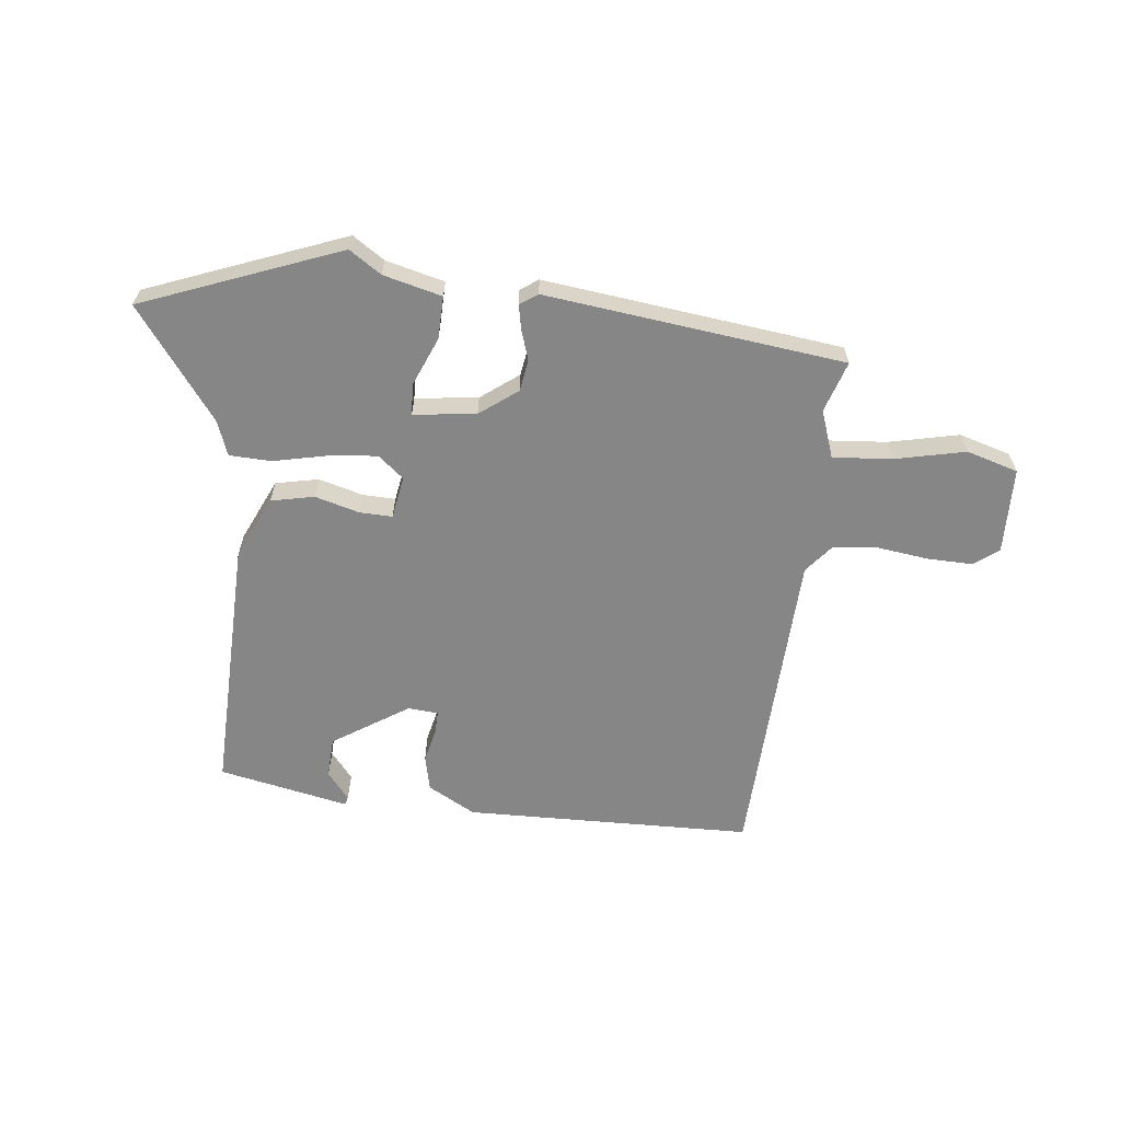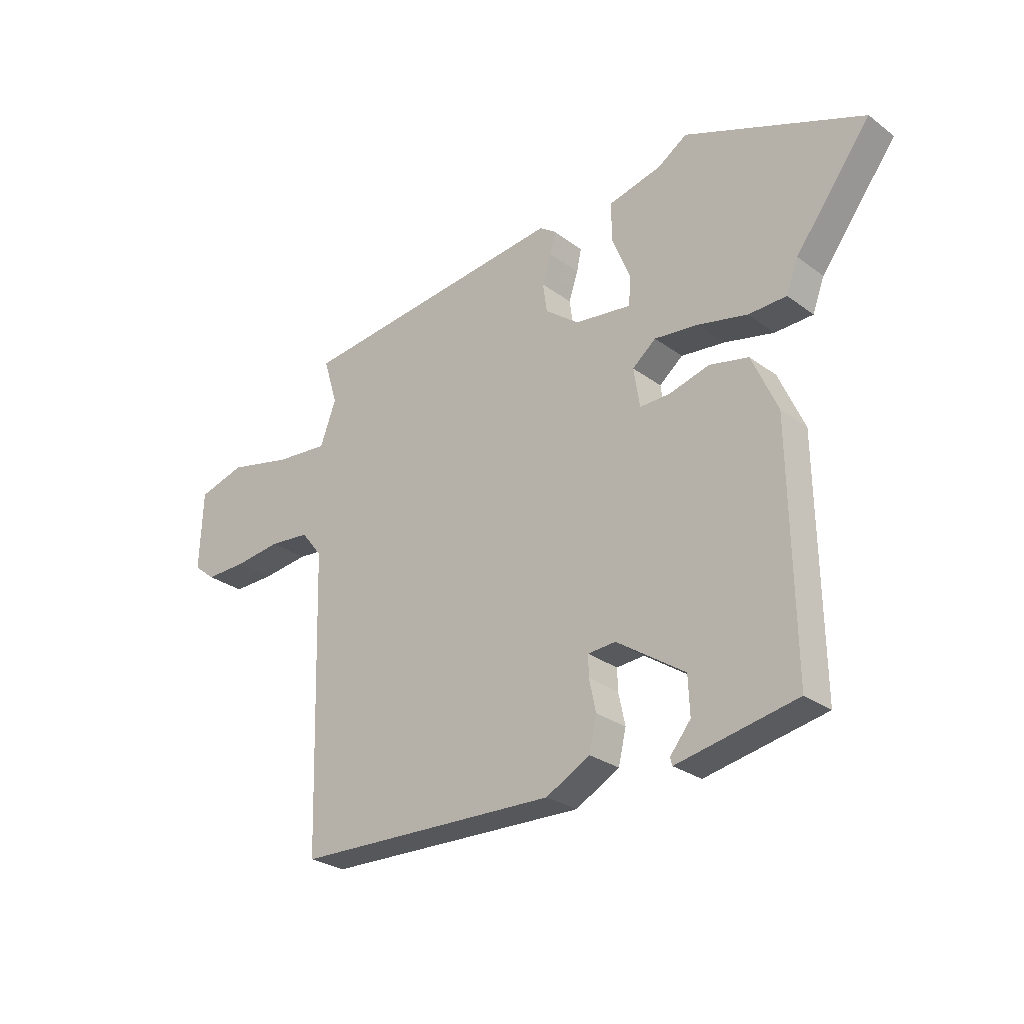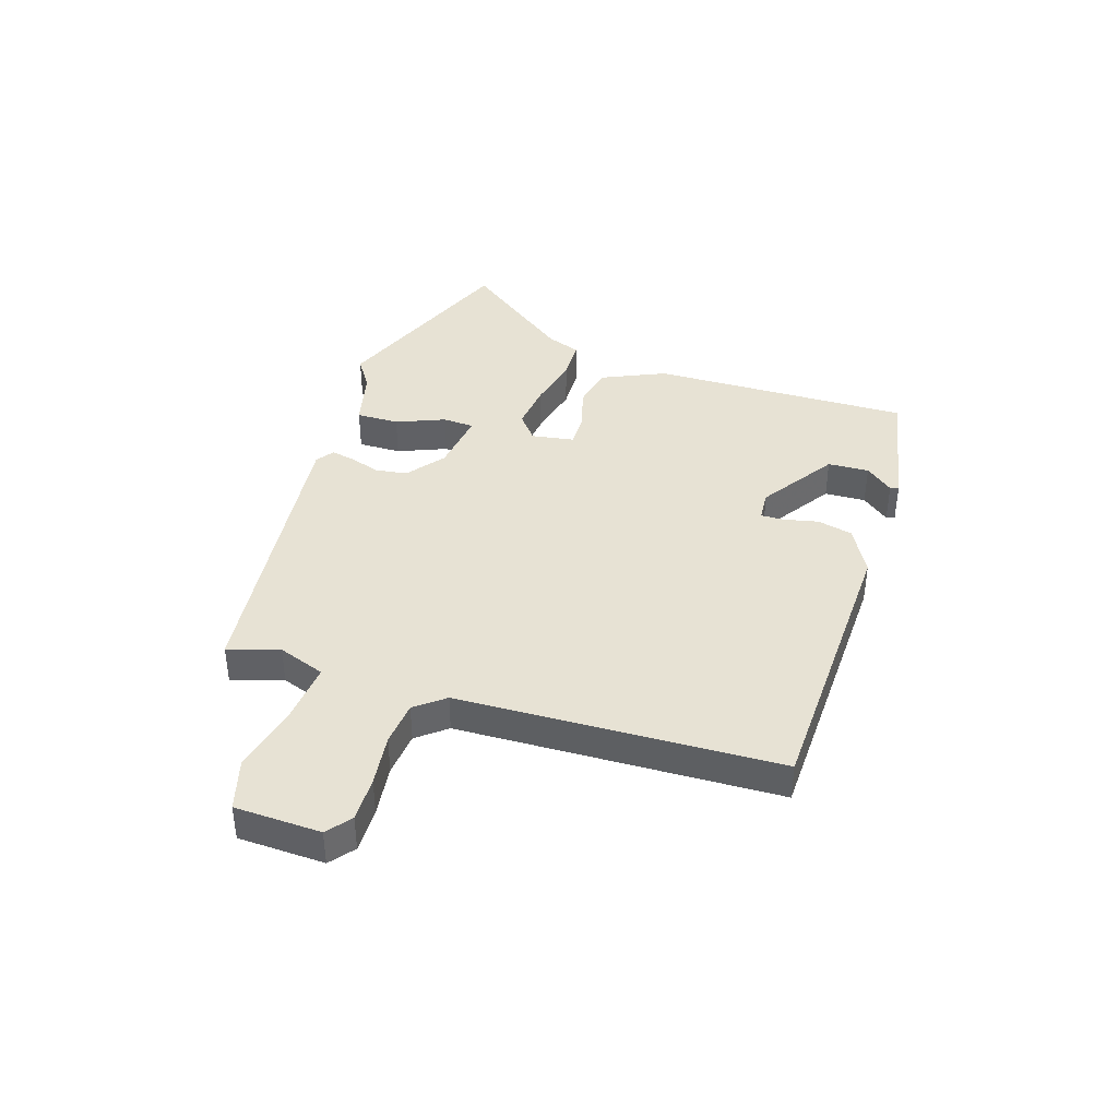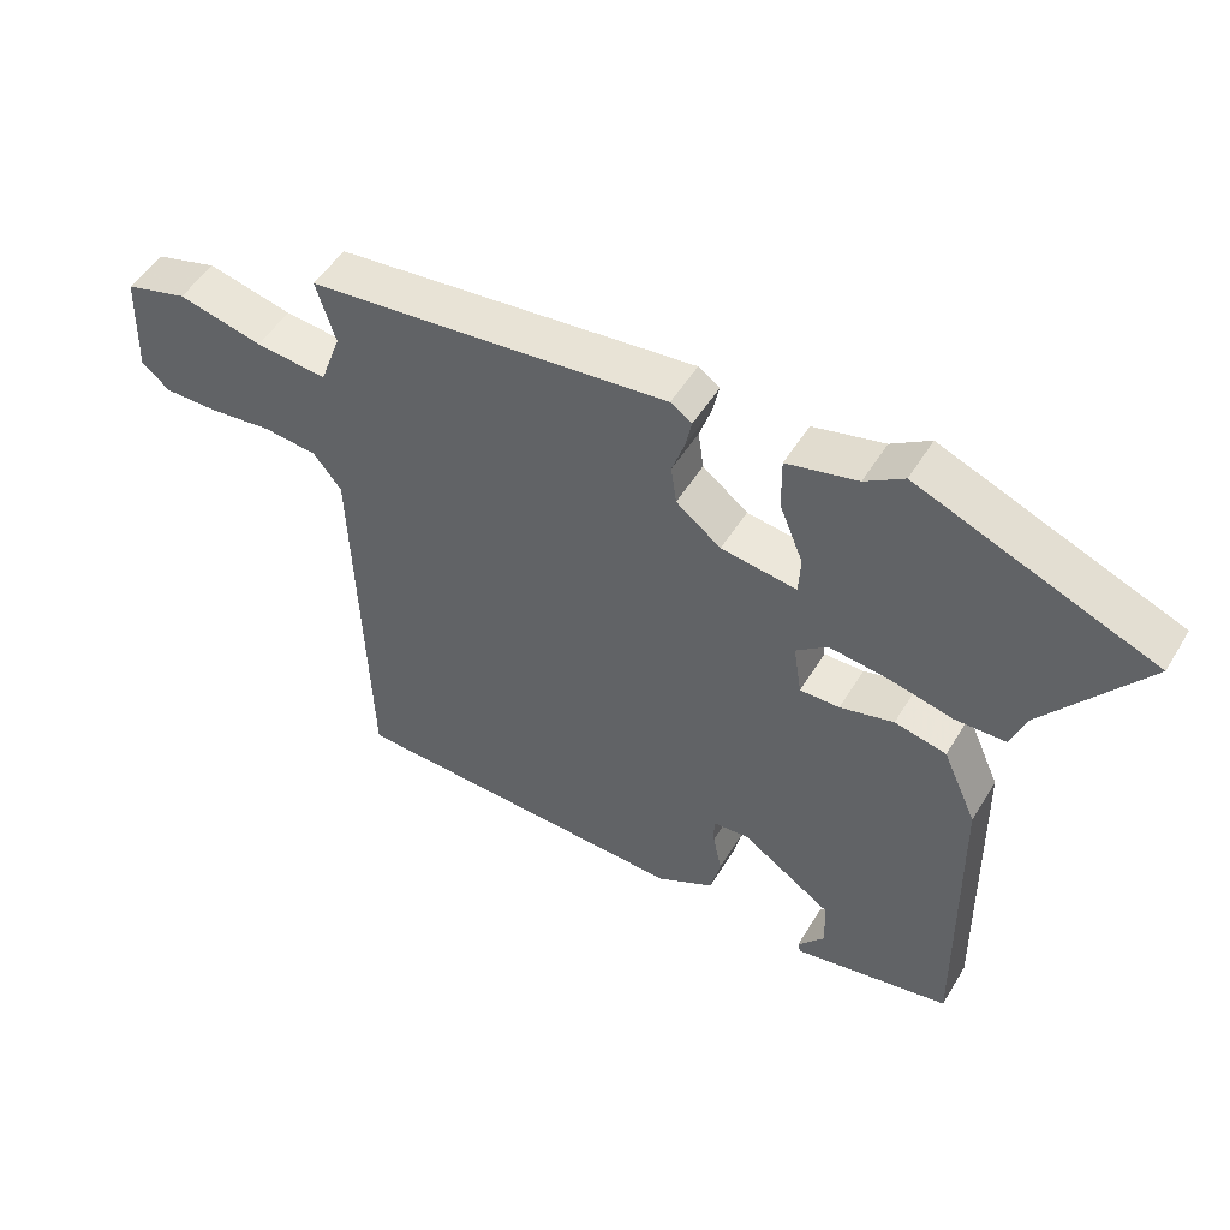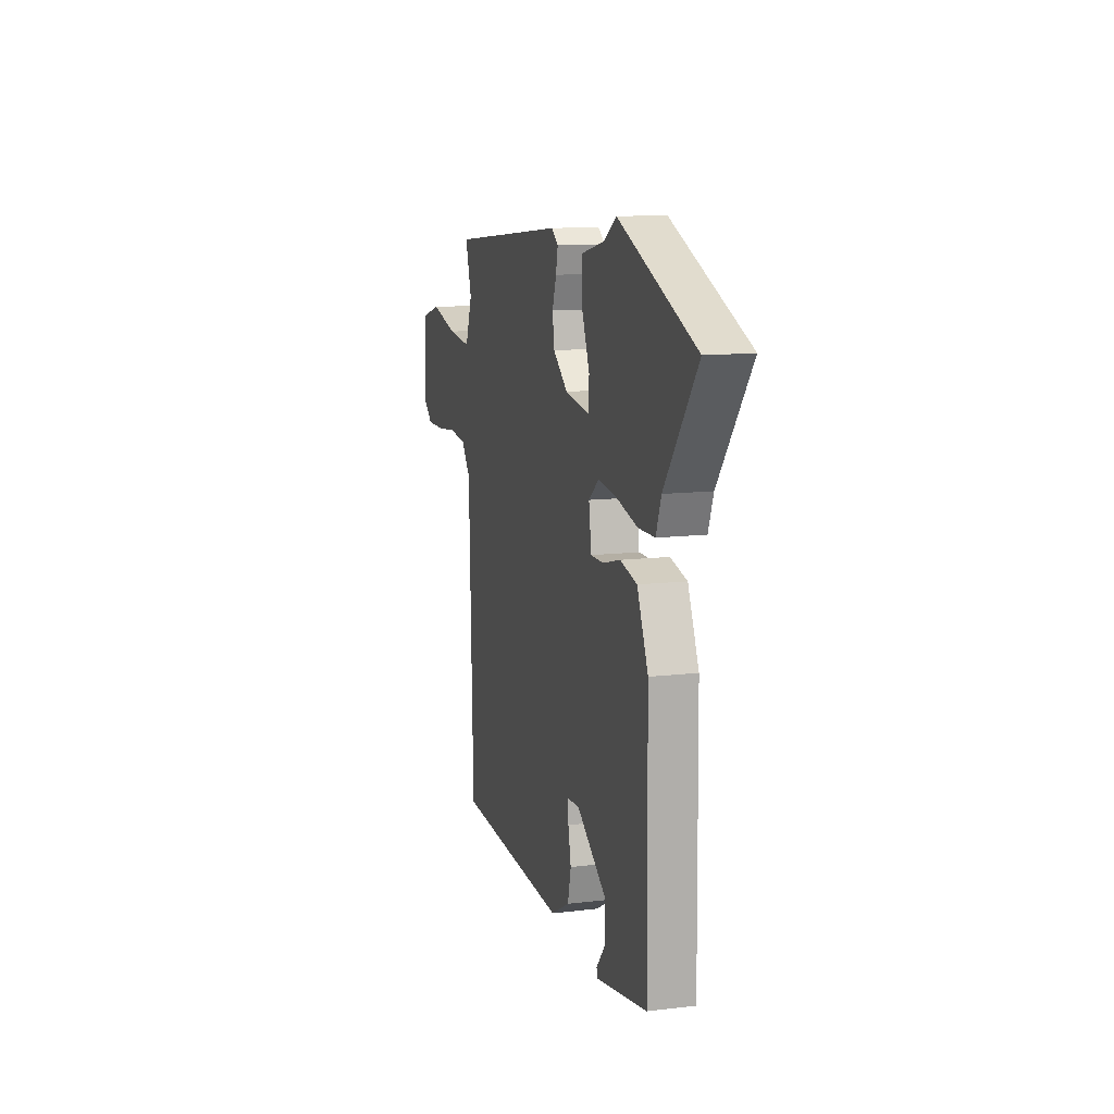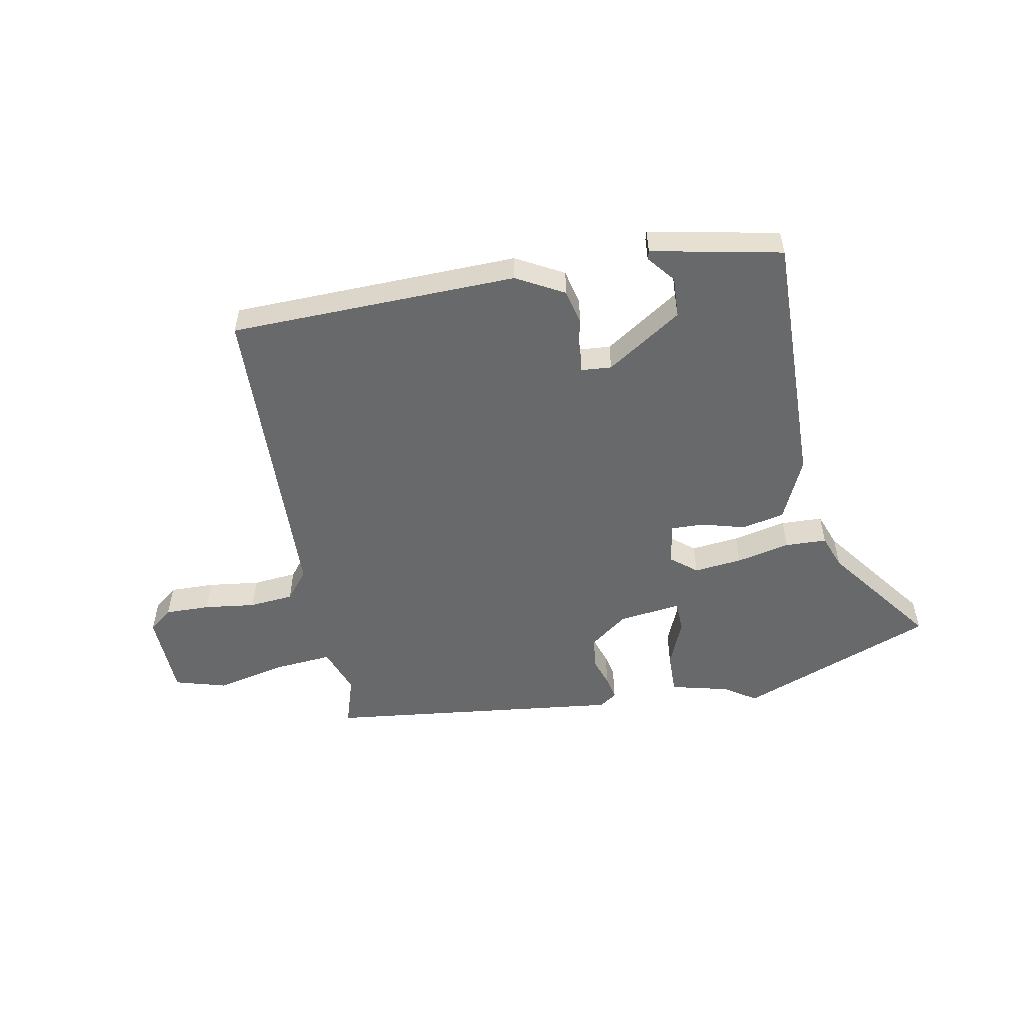
<metadata>
{"format":"obj","ext":"obj","renderer":"f3d","projection":"perspective","resolution":1024,"background":"white","views":[{"elev":-62.1,"azim":-7.0,"up":"+Y"},{"elev":-27.6,"azim":-138.3,"up":"+Z"},{"elev":40.0,"azim":107.6,"up":"+Y"},{"elev":50.8,"azim":-149.6,"up":"+Z"},{"elev":12.3,"azim":-105.6,"up":"+Z"},{"elev":-52.6,"azim":-169.7,"up":"+Y"}]}
</metadata>
<code>
v -0.691 0.07 0.424
v -0.344 0.07 0.563
v -0.287 0.07 0.526
v -0.183 0.07 0.501
v -0.184 0.07 0.425
v -0.219 0.07 0.339
v -0.216 0.07 0.283
v -0.105 0.07 0.298
v -0.039 0.07 0.349
v -0.031 0.07 0.406
v -0.049 0.07 0.459
v -0.058 0.07 0.502
v -0.027 0.07 0.524
v 0.503 0.07 0.466
v 0.475 0.07 0.375
v 0.506 0.07 0.291
v 0.611 0.07 0.301
v 0.735 0.07 0.33
v 0.827 0.07 0.304
v 0.833 0.07 0.151
v 0.791 0.07 0.117
v 0.711 0.07 0.118
v 0.619 0.07 0.129
v 0.54 0.07 0.121
v 0.499 0.07 0.069
v 0.482 0.07 -0.5
v -0.03 0.07 -0.517
v -0.115 0.07 -0.471
v -0.13 0.07 -0.408
v -0.117 0.07 -0.347
v -0.116 0.07 -0.306
v -0.17 0.07 -0.302
v -0.303 0.07 -0.391
v -0.306 0.07 -0.464
v -0.266 0.07 -0.513
v -0.27 0.07 -0.528
v -0.404 0.07 -0.502
v -0.502 0.07 -0.483
v -0.495 0.07 -0.021
v -0.445 0.07 0.091
v -0.369 0.07 0.108
v -0.29 0.07 0.087
v -0.232 0.07 0.086
v -0.22 0.07 0.162
v -0.266 0.07 0.199
v -0.352 0.07 0.189
v -0.447 0.07 0.167
v -0.521 0.07 0.169
v -0.544 0.07 0.23
v -0.691 0 0.424
v -0.344 0 0.563
v -0.287 0 0.526
v -0.183 0 0.501
v -0.184 0 0.425
v -0.219 0 0.339
v -0.216 0 0.283
v -0.105 0 0.298
v -0.039 0 0.349
v -0.031 0 0.406
v -0.049 0 0.459
v -0.058 0 0.502
v -0.027 0 0.524
v 0.503 0 0.466
v 0.475 0 0.375
v 0.506 0 0.291
v 0.611 0 0.301
v 0.735 0 0.33
v 0.827 0 0.304
v 0.833 0 0.151
v 0.791 0 0.117
v 0.711 0 0.118
v 0.619 0 0.129
v 0.54 0 0.121
v 0.499 0 0.069
v 0.482 0 -0.5
v -0.03 0 -0.517
v -0.115 0 -0.471
v -0.13 0 -0.408
v -0.117 0 -0.347
v -0.116 0 -0.306
v -0.17 0 -0.302
v -0.303 0 -0.391
v -0.306 0 -0.464
v -0.266 0 -0.513
v -0.27 0 -0.528
v -0.404 0 -0.502
v -0.502 0 -0.483
v -0.495 0 -0.021
v -0.445 0 0.091
v -0.369 0 0.108
v -0.29 0 0.087
v -0.232 0 0.086
v -0.22 0 0.162
v -0.266 0 0.199
v -0.352 0 0.189
v -0.447 0 0.167
v -0.521 0 0.169
v -0.544 0 0.23
f 46 47 48 49
f 45 46 49 1
f 39 40 41 42
f 37 38 39 42
f 37 42 43
f 34 35 36 37
f 33 34 37
f 33 37 43
f 32 33 43 44
f 27 28 29 30
f 25 26 27 30
f 25 30 31
f 24 25 31 32
f 20 21 22 23
f 20 23 24
f 17 18 19 20
f 16 17 20 24
f 15 16 24 32
f 10 11 12 13
f 10 13 14 15
f 3 4 5 6
f 3 6 7
f 45 1 2 3
f 44 45 3 7
f 9 10 15
f 8 9 15 32
f 7 8 32 44
f 98 97 96 95
f 50 98 95 94
f 91 90 89 88
f 91 88 87 86
f 92 91 86
f 86 85 84 83
f 86 83 82
f 92 86 82
f 93 92 82 81
f 79 78 77 76
f 79 76 75 74
f 80 79 74
f 81 80 74 73
f 72 71 70 69
f 73 72 69
f 69 68 67 66
f 73 69 66 65
f 81 73 65 64
f 62 61 60 59
f 64 63 62 59
f 55 54 53 52
f 56 55 52
f 52 51 50 94
f 56 52 94 93
f 64 59 58
f 81 64 58 57
f 93 81 57 56
f 1 50 51 2
f 2 51 52 3
f 3 52 53 4
f 4 53 54 5
f 5 54 55 6
f 6 55 56 7
f 7 56 57 8
f 8 57 58 9
f 9 58 59 10
f 10 59 60 11
f 11 60 61 12
f 12 61 62 13
f 13 62 63 14
f 14 63 64 15
f 15 64 65 16
f 16 65 66 17
f 17 66 67 18
f 18 67 68 19
f 19 68 69 20
f 20 69 70 21
f 21 70 71 22
f 22 71 72 23
f 23 72 73 24
f 24 73 74 25
f 25 74 75 26
f 26 75 76 27
f 27 76 77 28
f 28 77 78 29
f 29 78 79 30
f 30 79 80 31
f 31 80 81 32
f 32 81 82 33
f 33 82 83 34
f 34 83 84 35
f 35 84 85 36
f 36 85 86 37
f 37 86 87 38
f 38 87 88 39
f 39 88 89 40
f 40 89 90 41
f 41 90 91 42
f 42 91 92 43
f 43 92 93 44
f 44 93 94 45
f 45 94 95 46
f 46 95 96 47
f 47 96 97 48
f 48 97 98 49
f 49 98 50 1

</code>
